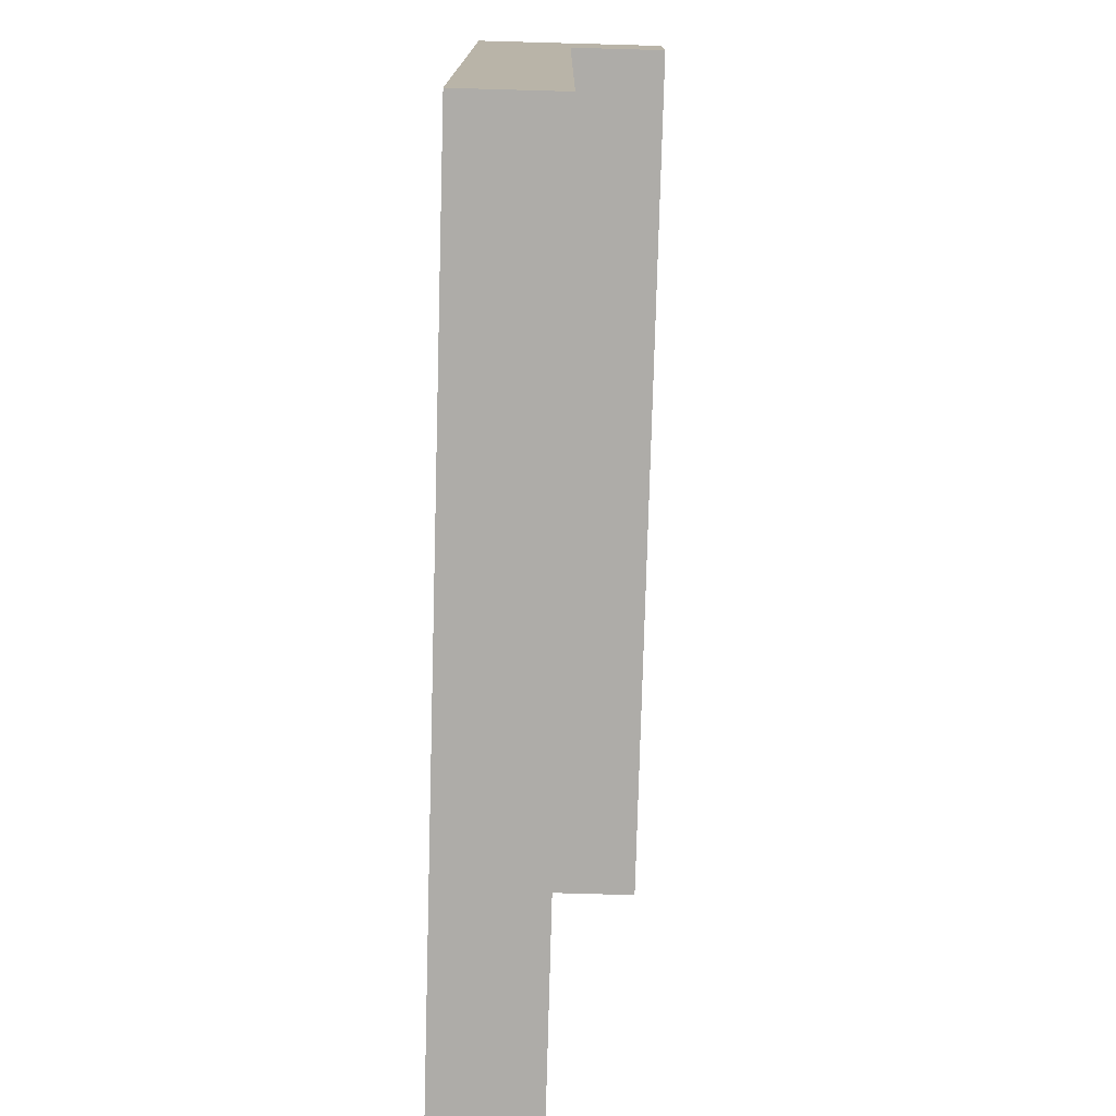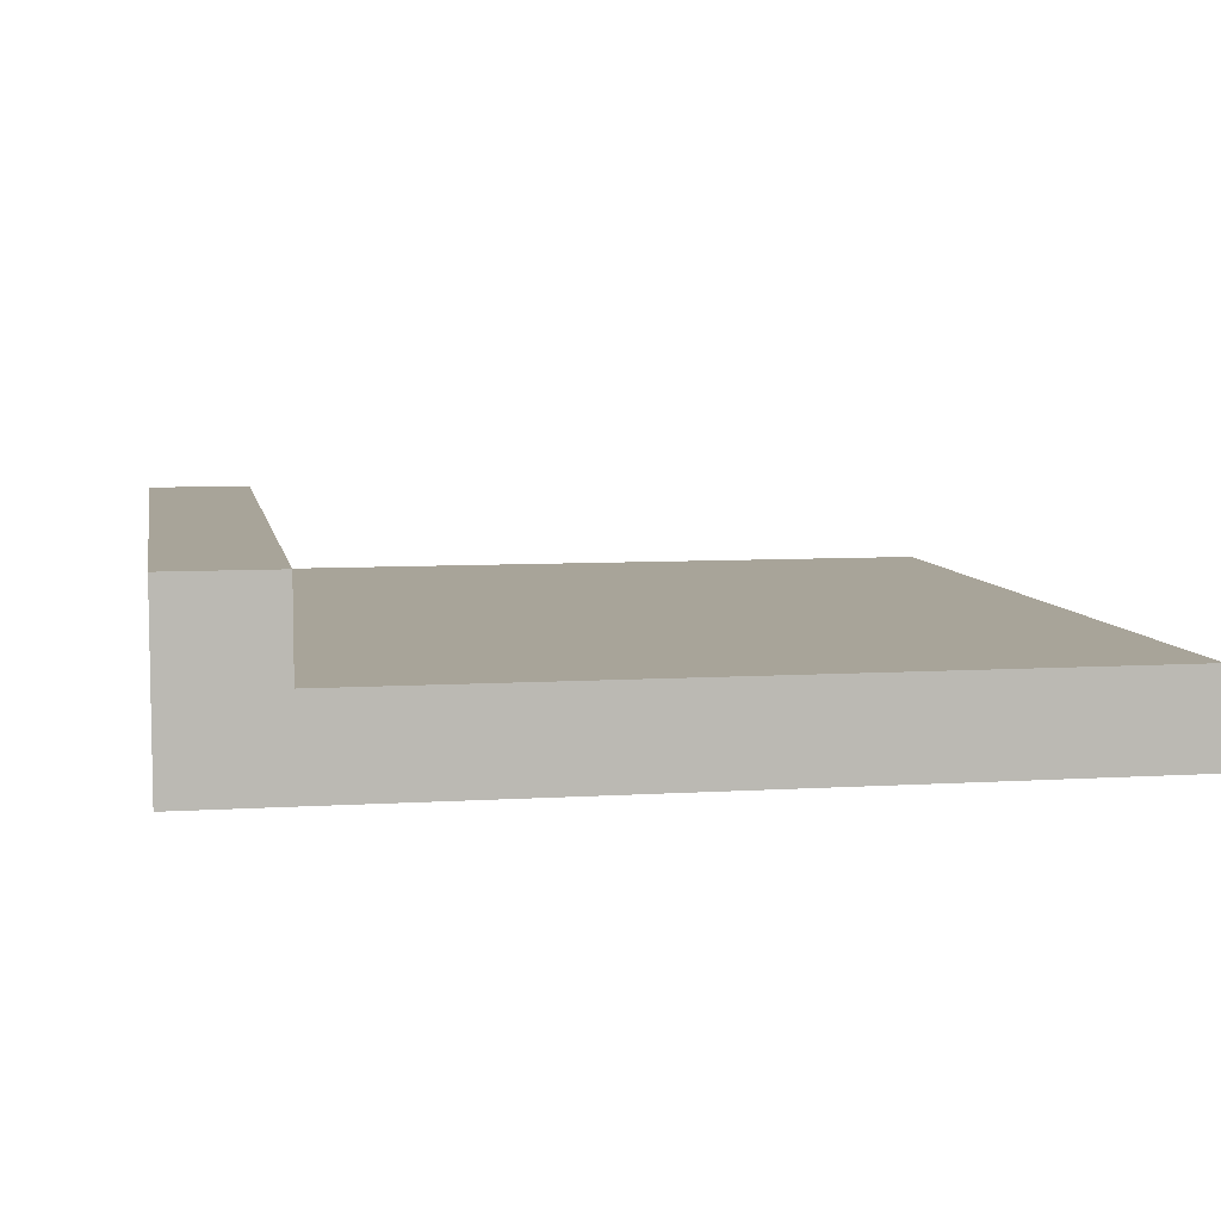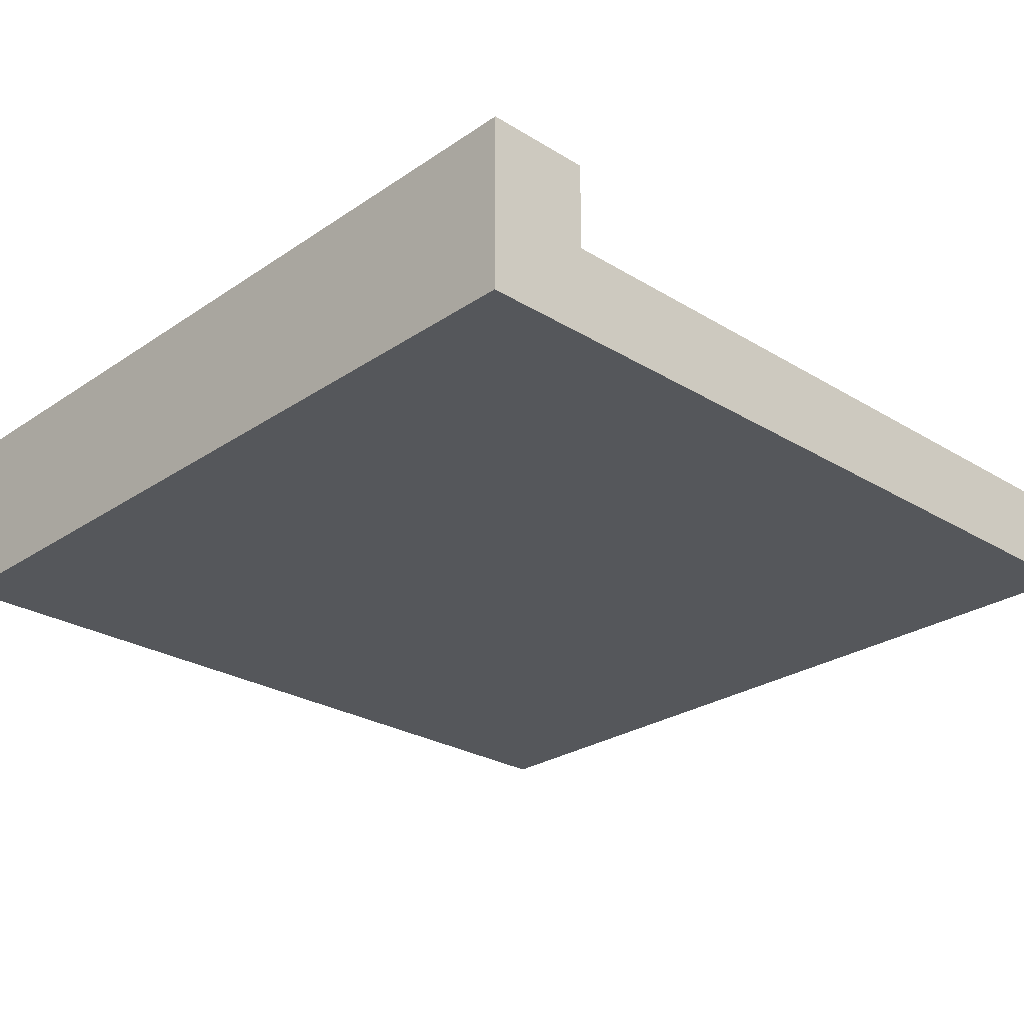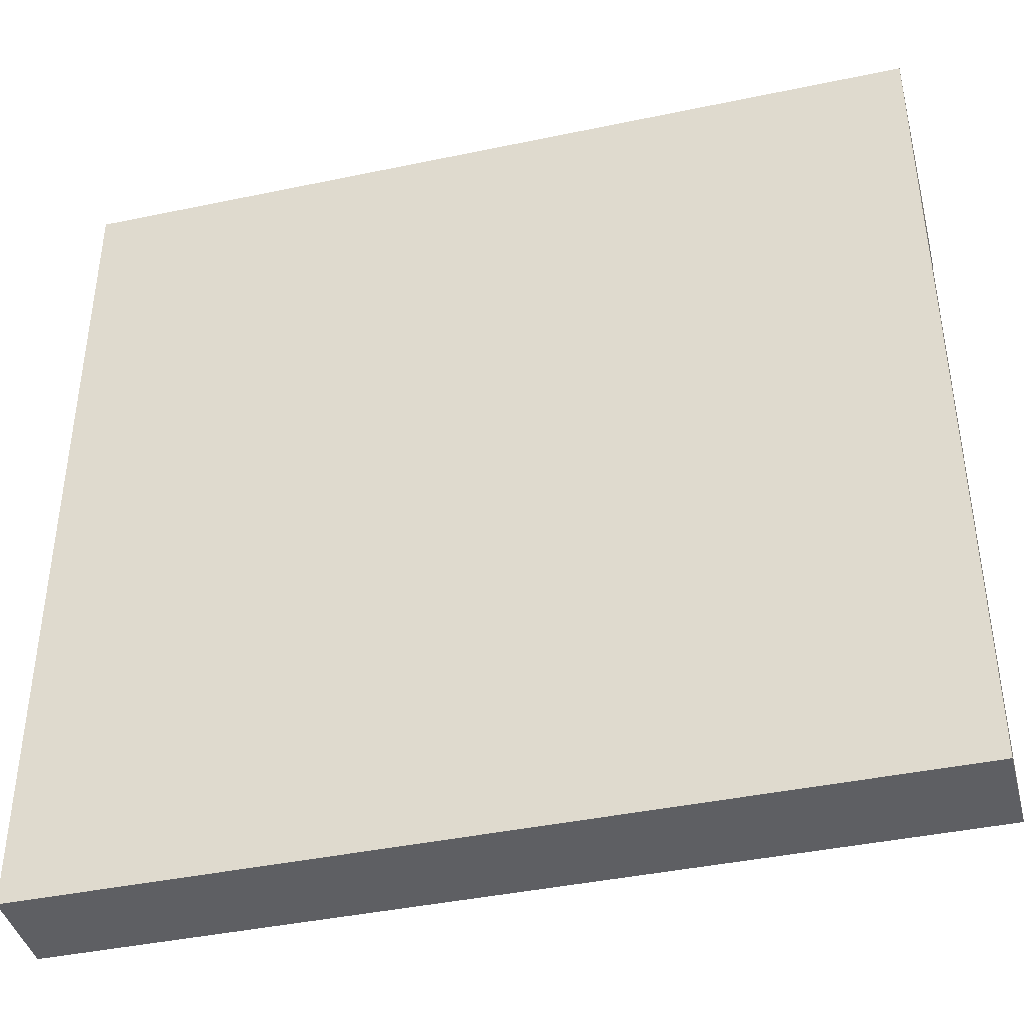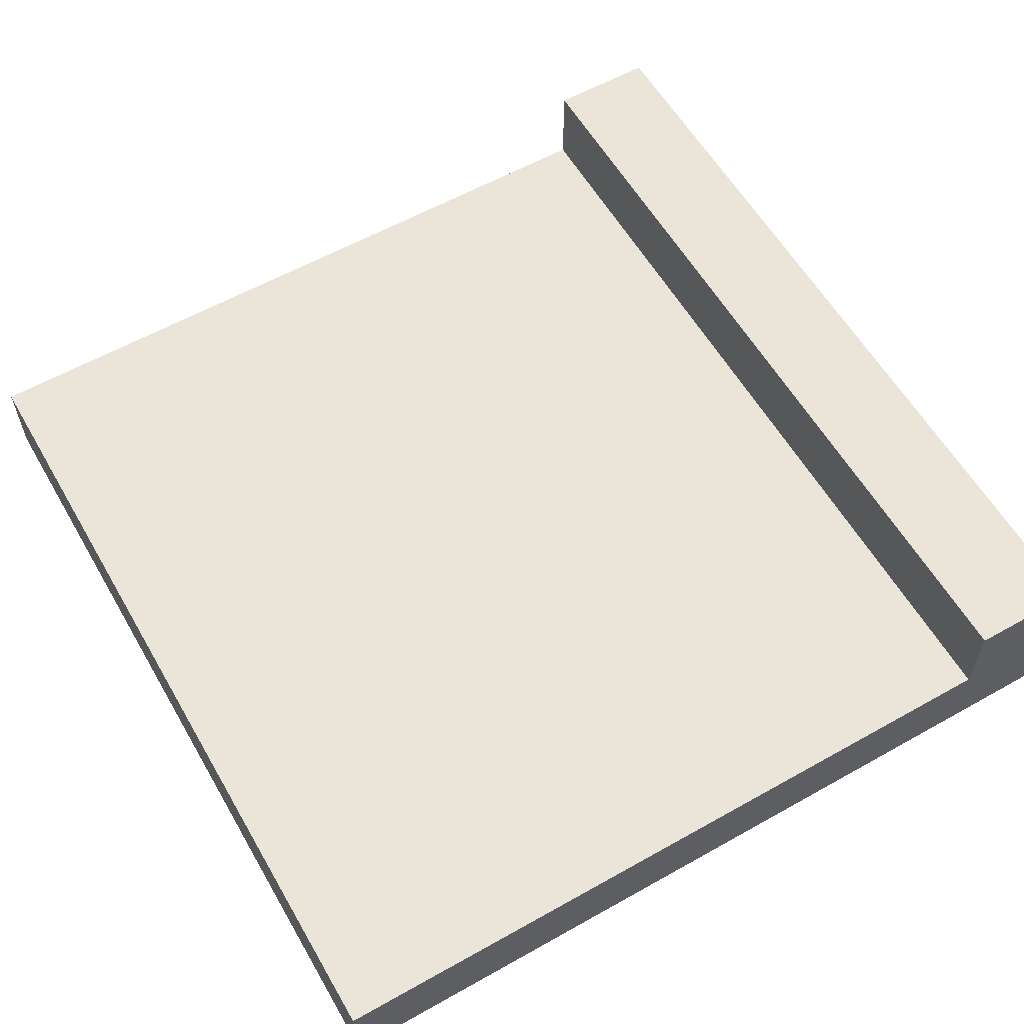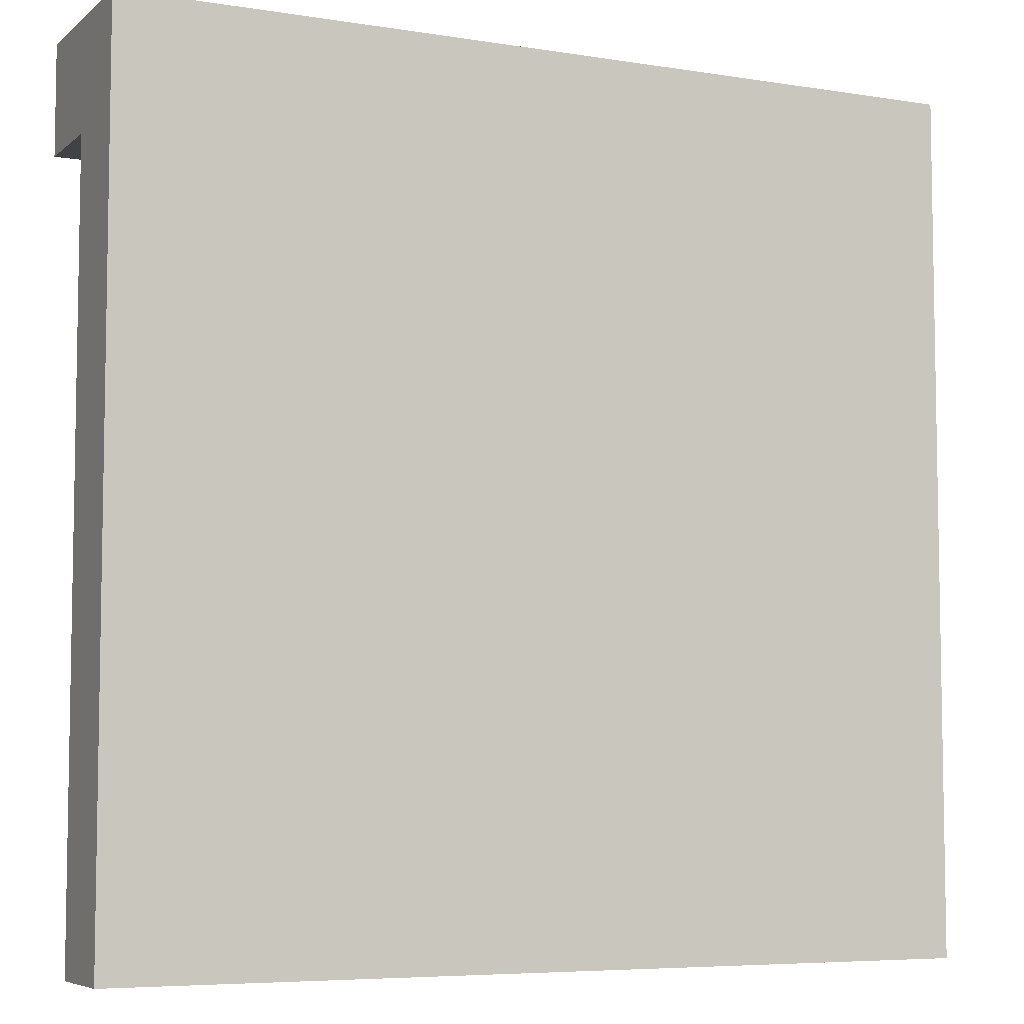
<metadata>
{"format":"obj","ext":"obj","renderer":"f3d","projection":"perspective","resolution":1024,"background":"white","views":[{"elev":-77.0,"azim":88.4,"up":"+Z"},{"elev":7.1,"azim":79.7,"up":"+Y"},{"elev":-26.6,"azim":46.4,"up":"+Y"},{"elev":-41.4,"azim":14.3,"up":"+Z"},{"elev":59.2,"azim":-120.0,"up":"+Y"},{"elev":-6.3,"azim":-25.5,"up":"+Z"}]}
</metadata>
<code>
g building_008
v 0 0 1
v 0 0 0
v -1 0 1
v -1 0 0
v -1 0.1062 0
v 0 0.1062 0
v -1 0.1062 0.875
v 0 0.1062 0.875
v -1 0.2125 0.875
v 0 0.2125 0.875
v 0 0.2125 1
v -1 0.2125 1
f 3 2 1
f 2 3 4
f 5 2 4
f 2 5 6
f 9 8 7
f 8 9 10
f 11 3 1
f 3 11 12
f 11 8 10
f 1 8 11
f 2 8 1
f 8 2 6
f 5 8 6
f 8 5 7
f 9 11 10
f 11 9 12
f 3 5 4
f 5 3 7
f 7 3 9
f 9 3 12

</code>
